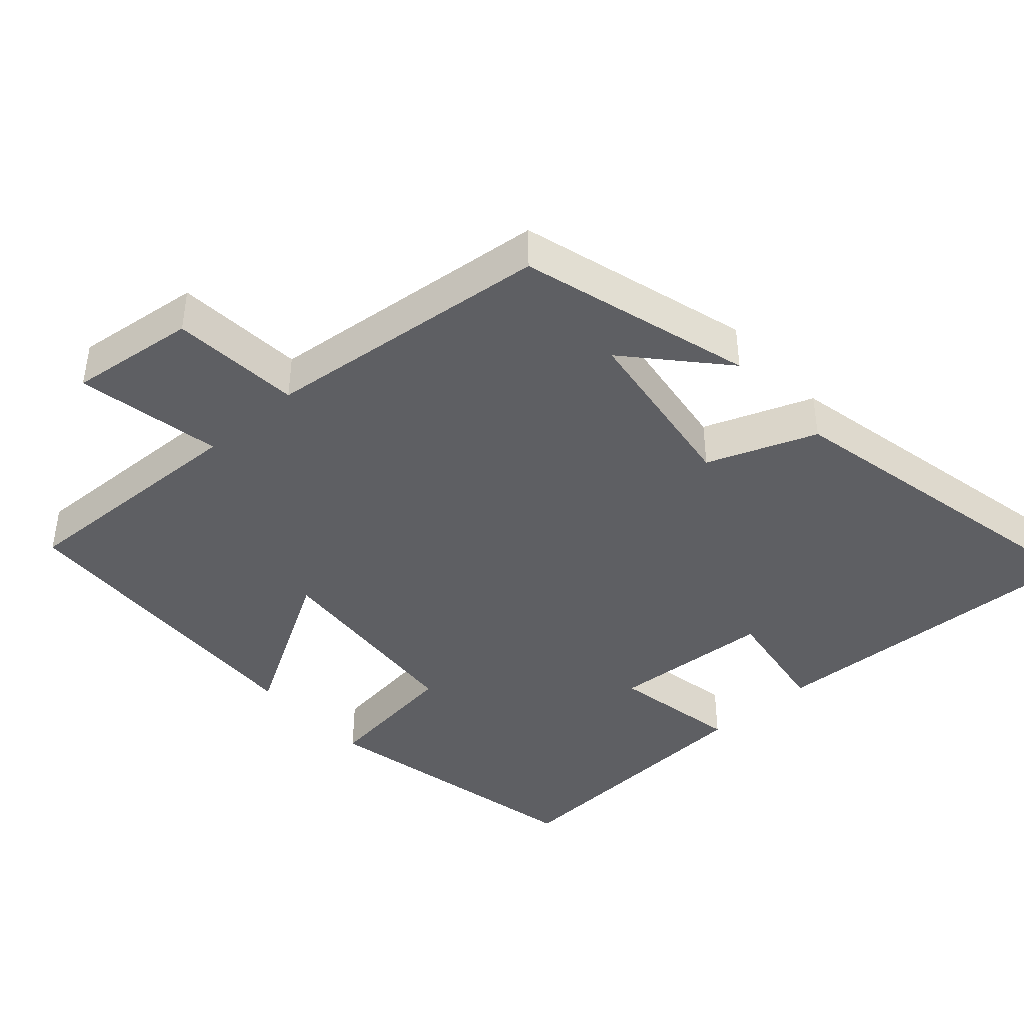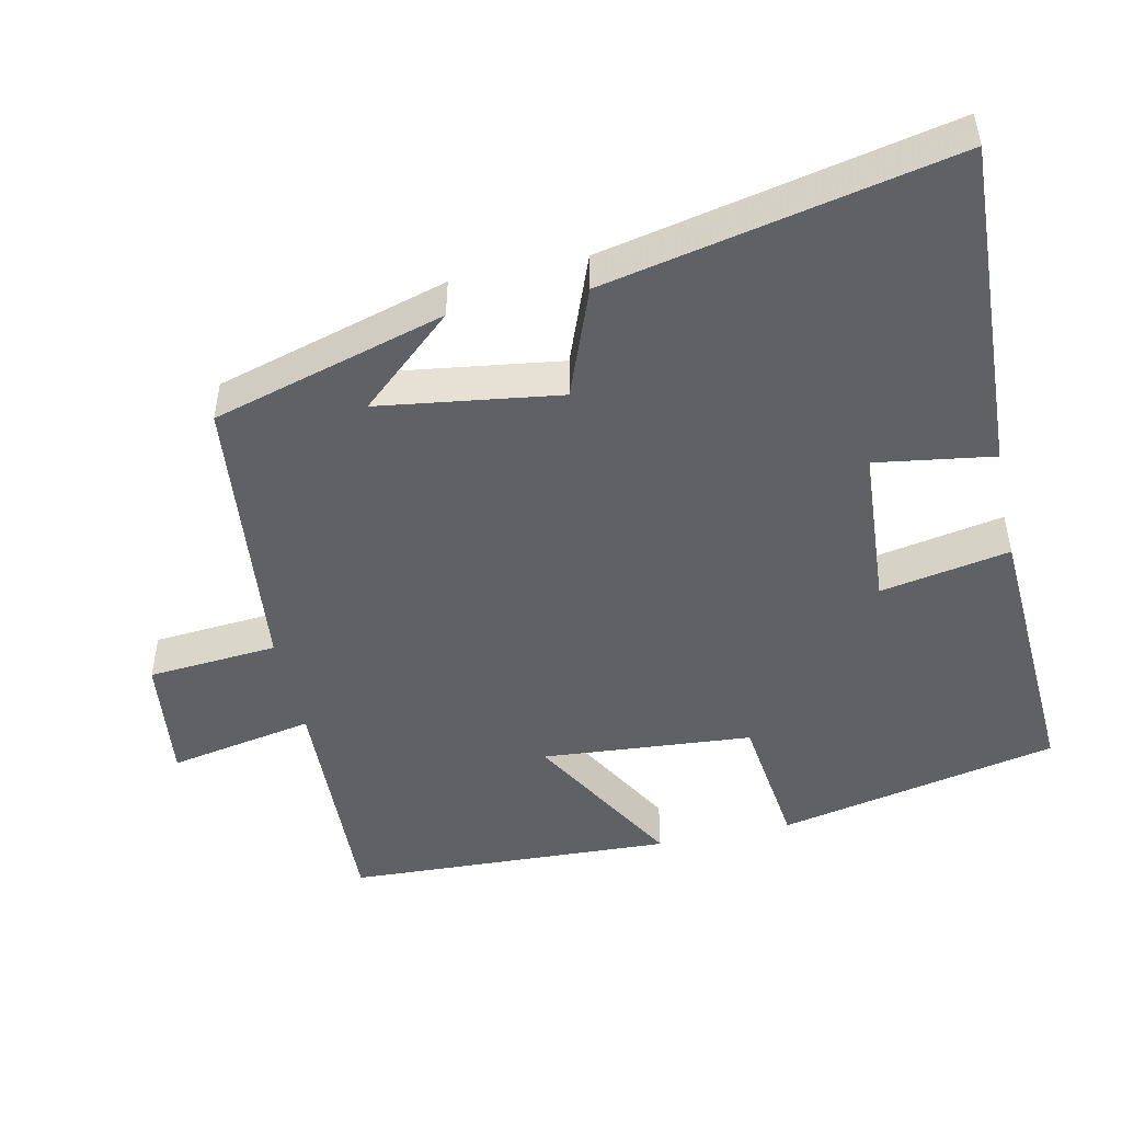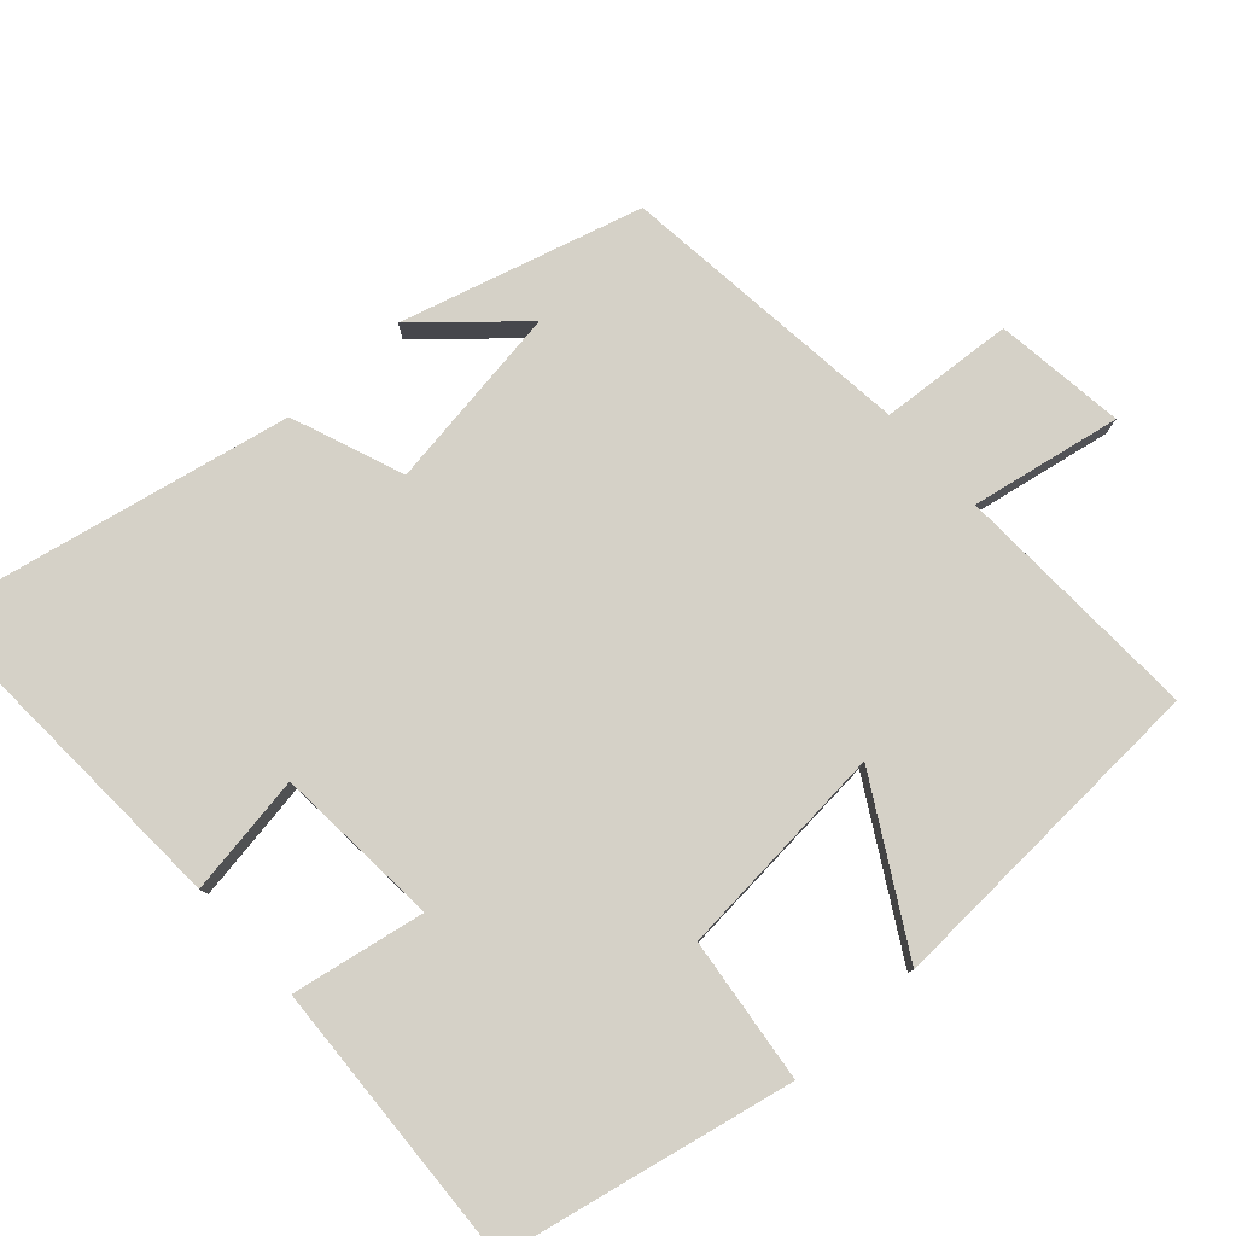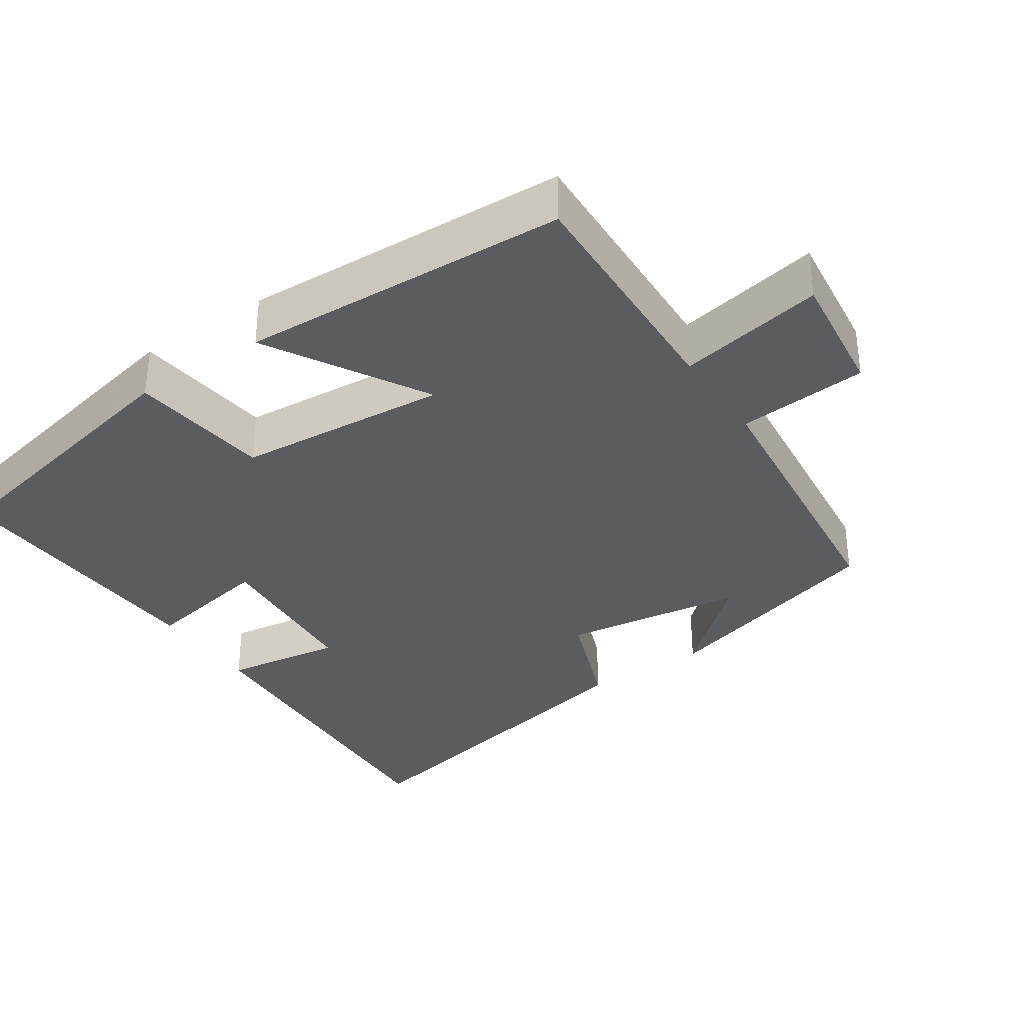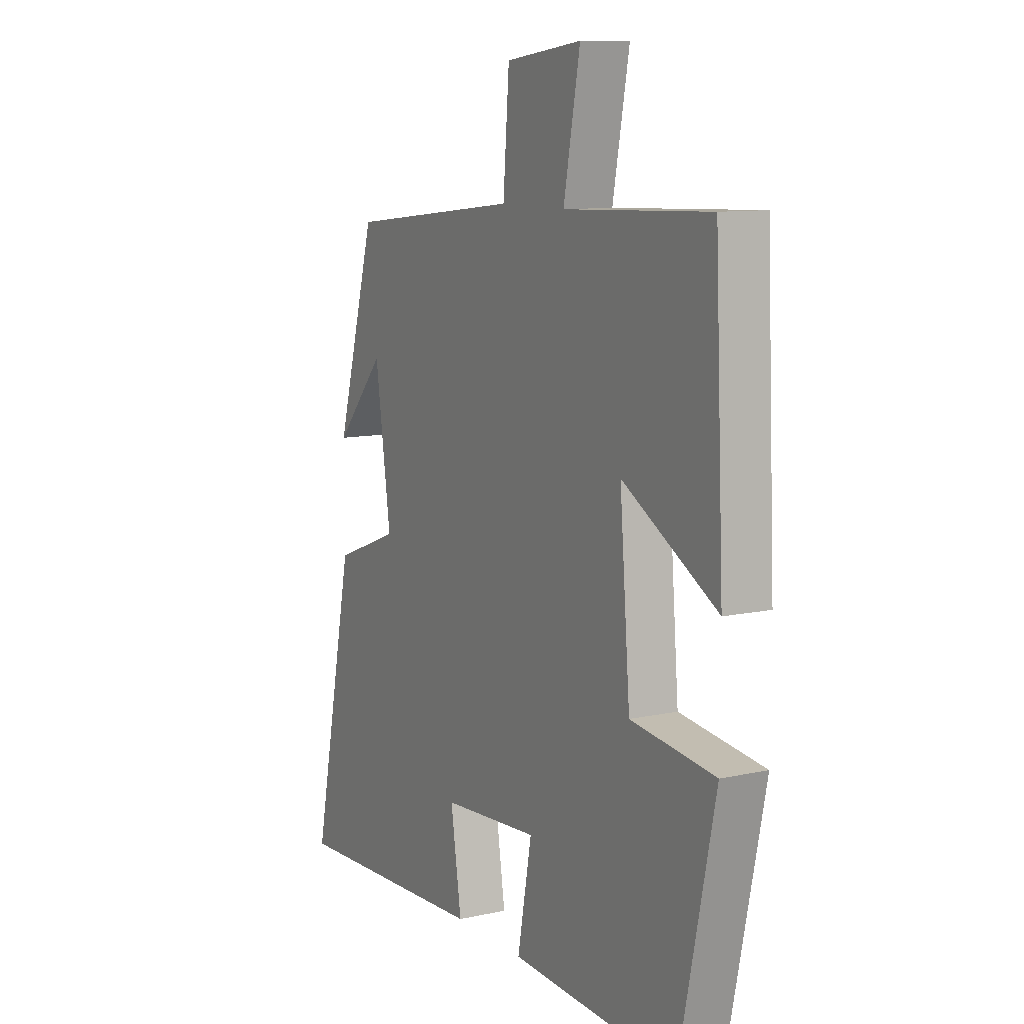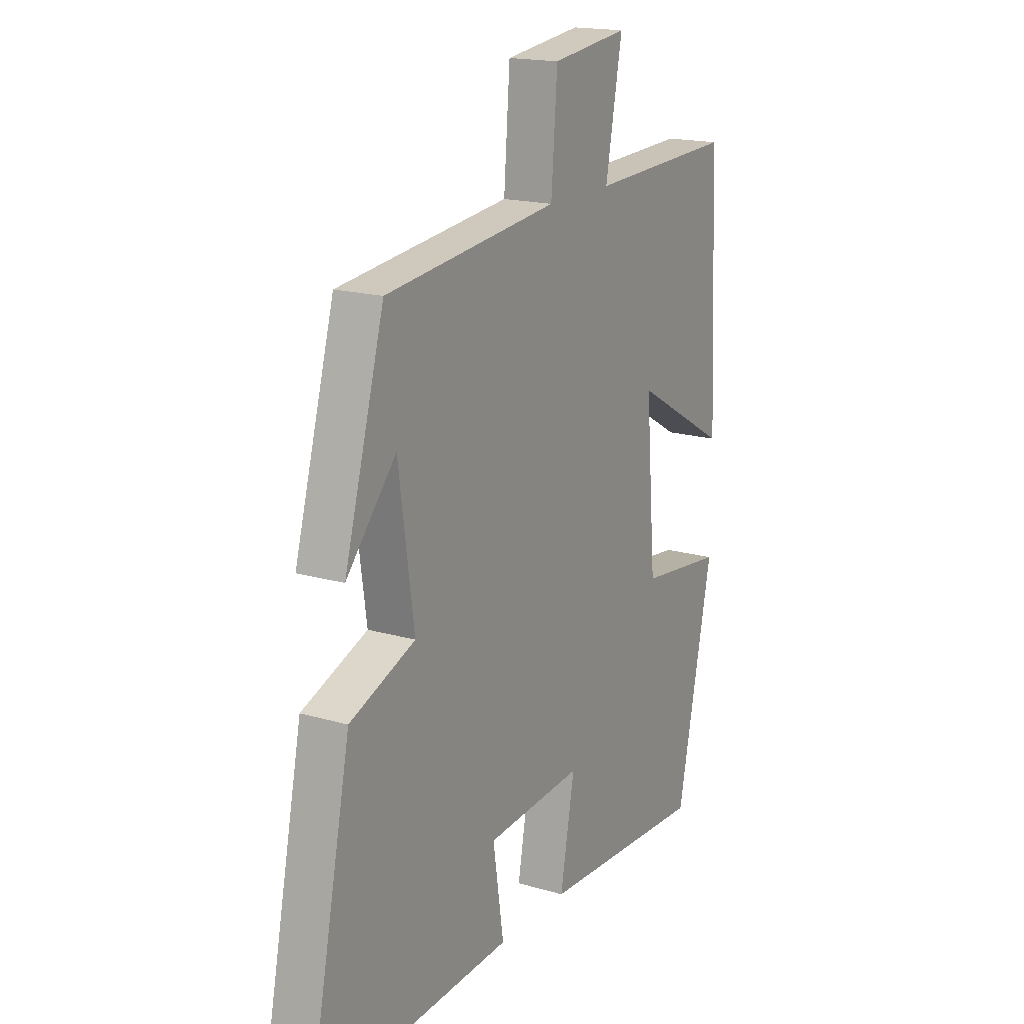
<metadata>
{"format":"obj","ext":"obj","renderer":"f3d","projection":"perspective","resolution":1024,"background":"white","views":[{"elev":-41.8,"azim":42.0,"up":"+Y"},{"elev":-48.1,"azim":102.4,"up":"+Y"},{"elev":79.1,"azim":-132.2,"up":"+Y"},{"elev":-34.4,"azim":-56.0,"up":"+Y"},{"elev":10.3,"azim":-119.1,"up":"+Z"},{"elev":17.7,"azim":119.9,"up":"+Z"}]}
</metadata>
<code>
v 0.408 0.07 0.456
v 0.5 0.07 0.133
v 0.385 0.07 0.263
v 0.349 0.07 0.013
v 0.5 0.07 -0.045
v 0.599 0.07 -0.523
v 0.135 0.07 -0.5
v 0.16 0.07 -0.337
v -0.064 0.07 -0.321
v -0.031 0.07 -0.5
v -0.418 0.07 -0.52
v -0.5 0.07 -0.13
v -0.305 0.07 -0.106
v -0.281 0.07 0.186
v -0.5 0.07 0.06
v -0.479 0.07 0.513
v -0.143 0.07 0.5
v -0.181 0.07 0.702
v -0.005 0.07 0.68
v 0.009 0.07 0.5
v 0.408 0 0.456
v 0.5 0 0.133
v 0.385 0 0.263
v 0.349 0 0.013
v 0.5 0 -0.045
v 0.599 0 -0.523
v 0.135 0 -0.5
v 0.16 0 -0.337
v -0.064 0 -0.321
v -0.031 0 -0.5
v -0.418 0 -0.52
v -0.5 0 -0.13
v -0.305 0 -0.106
v -0.281 0 0.186
v -0.5 0 0.06
v -0.479 0 0.513
v -0.143 0 0.5
v -0.181 0 0.702
v -0.005 0 0.68
v 0.009 0 0.5
f 17 18 19 20
f 17 20 1
f 14 15 16 17
f 13 14 17 1
f 10 11 12 13
f 9 10 13
f 8 9 13 1
f 4 5 6 7
f 3 4 7 8
f 1 2 3
f 1 3 8
f 40 39 38 37
f 21 40 37
f 37 36 35 34
f 21 37 34 33
f 33 32 31 30
f 33 30 29
f 21 33 29 28
f 27 26 25 24
f 28 27 24 23
f 23 22 21
f 28 23 21
f 1 21 22 2
f 2 22 23 3
f 3 23 24 4
f 4 24 25 5
f 5 25 26 6
f 6 26 27 7
f 7 27 28 8
f 8 28 29 9
f 9 29 30 10
f 10 30 31 11
f 11 31 32 12
f 12 32 33 13
f 13 33 34 14
f 14 34 35 15
f 15 35 36 16
f 16 36 37 17
f 17 37 38 18
f 18 38 39 19
f 19 39 40 20
f 20 40 21 1

</code>
